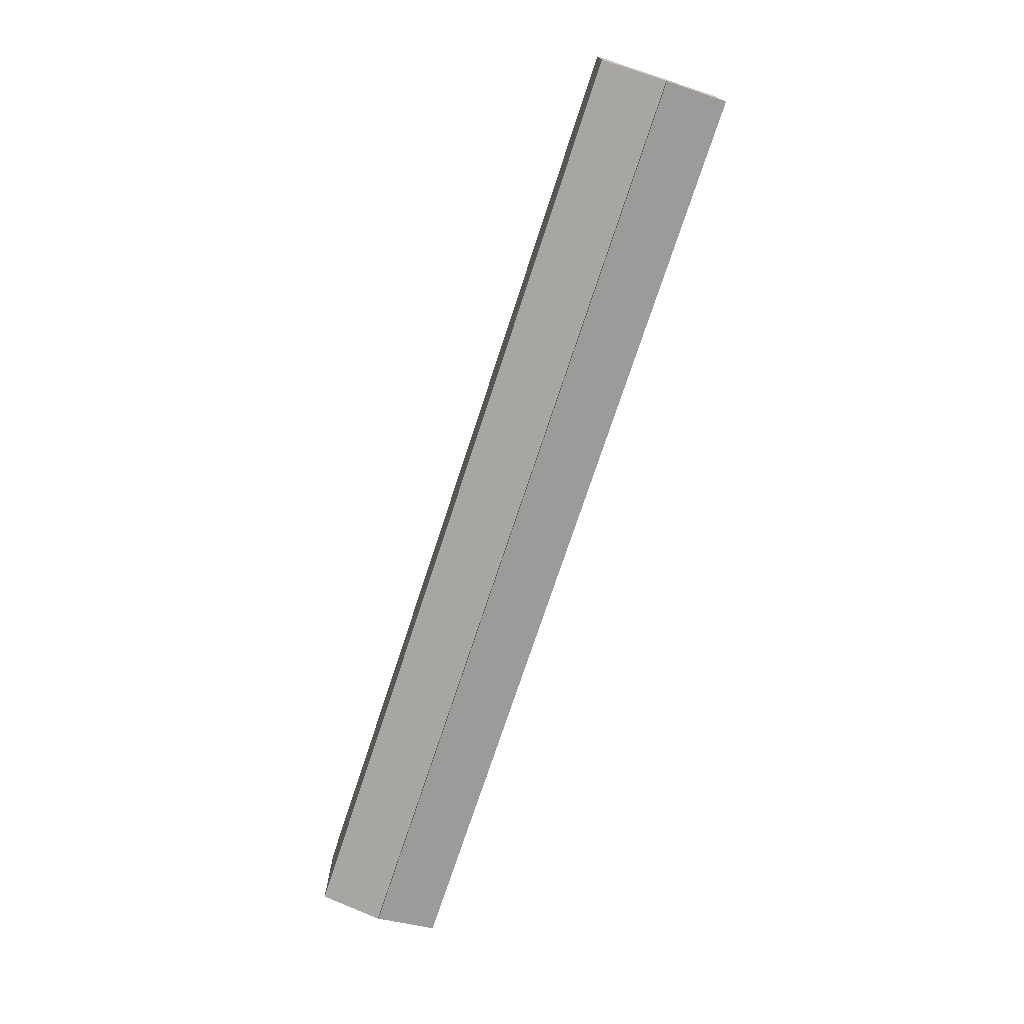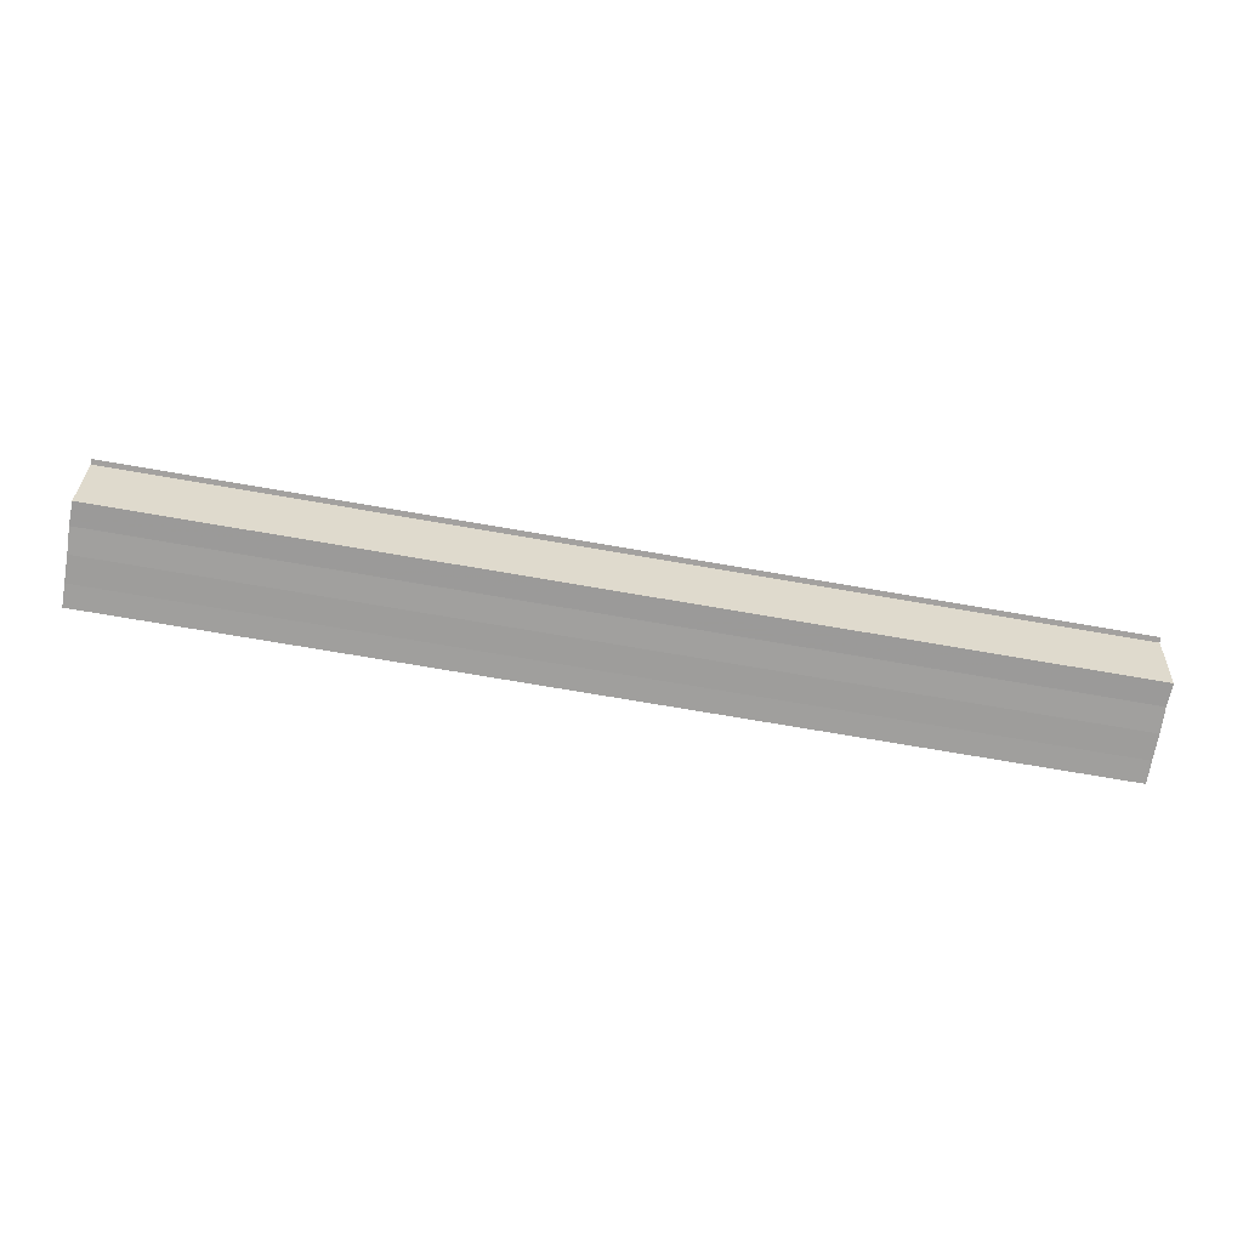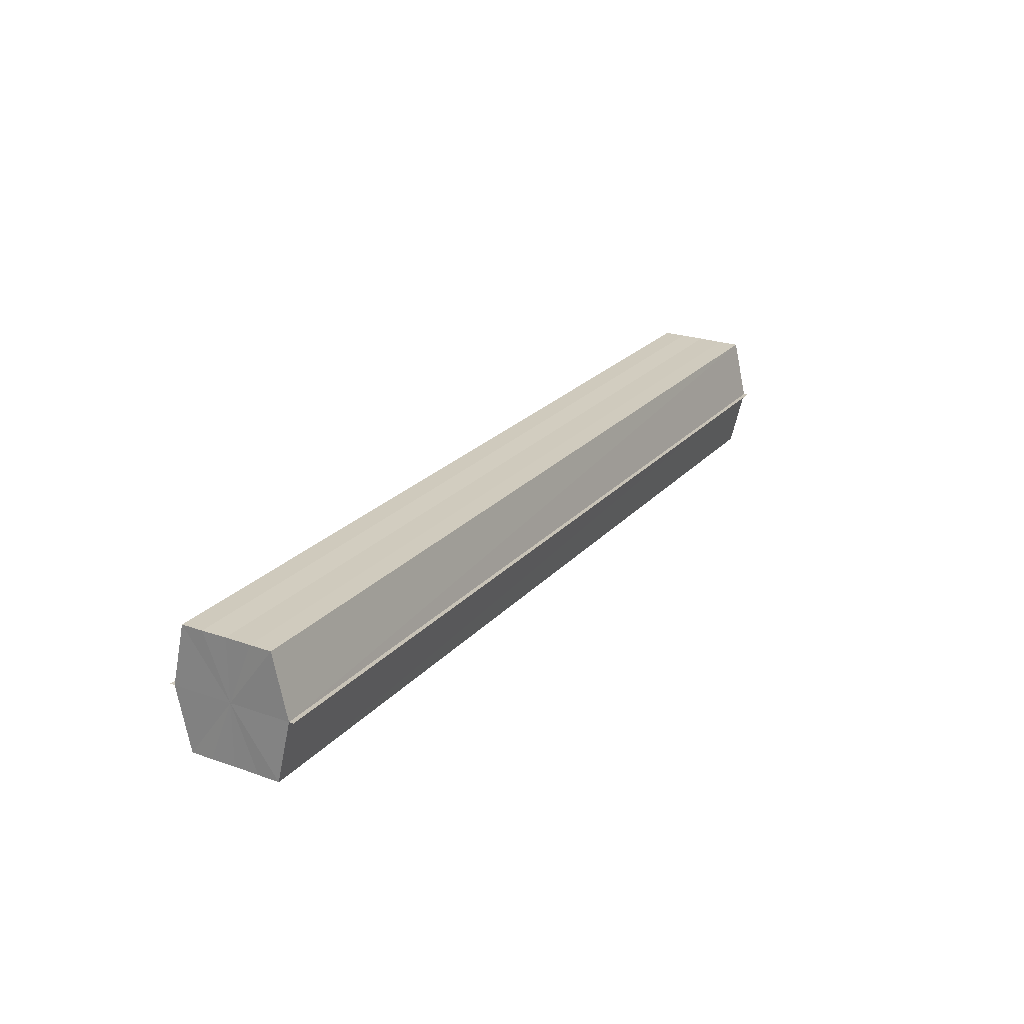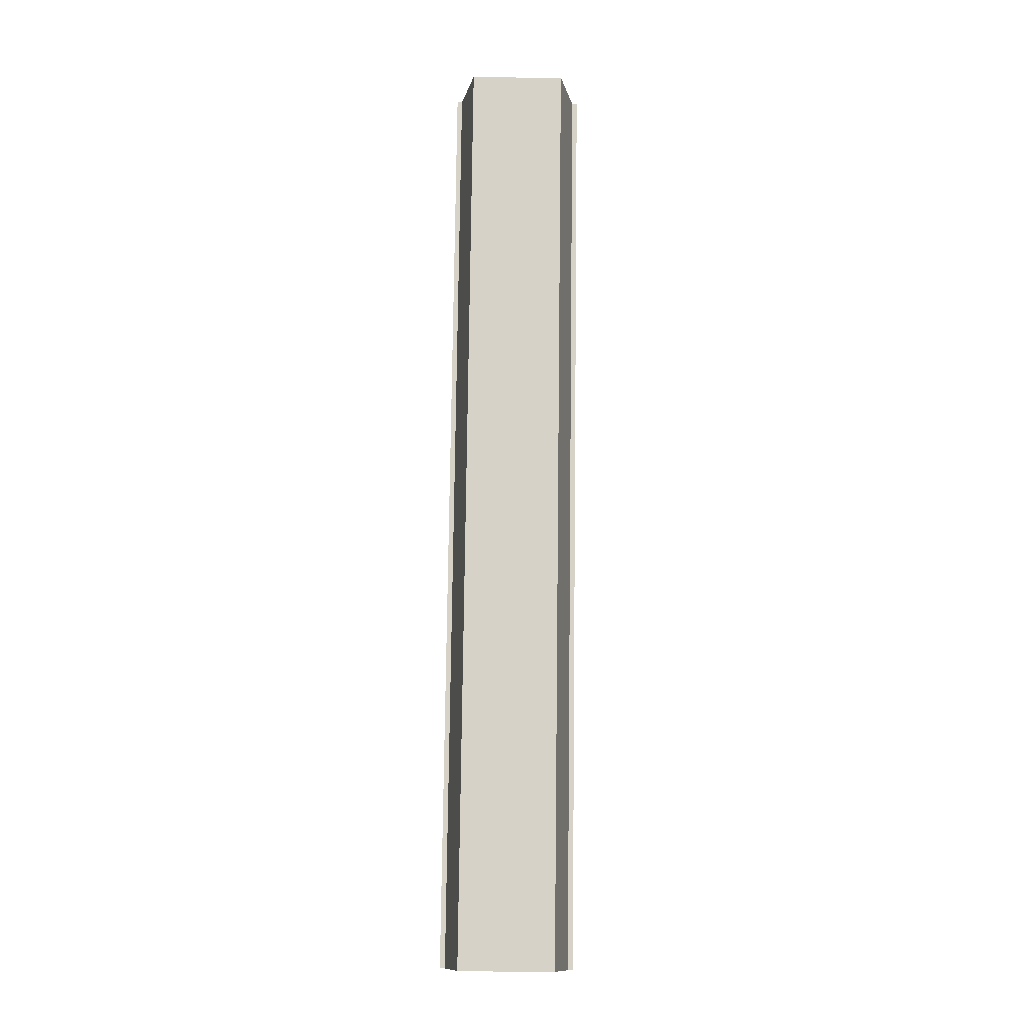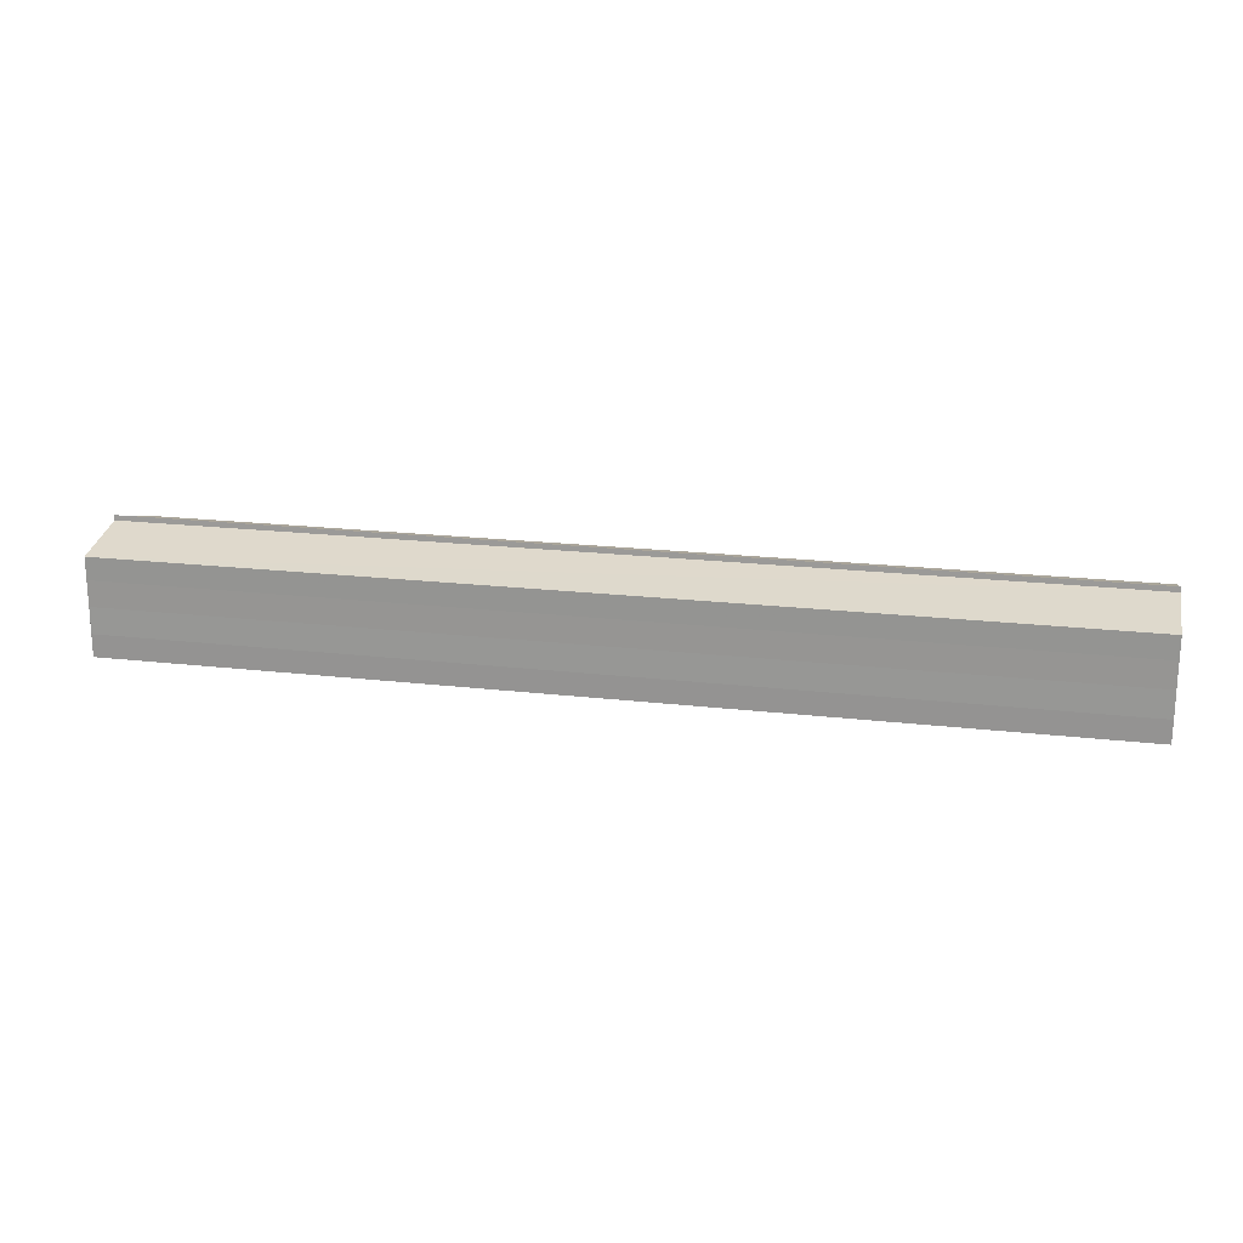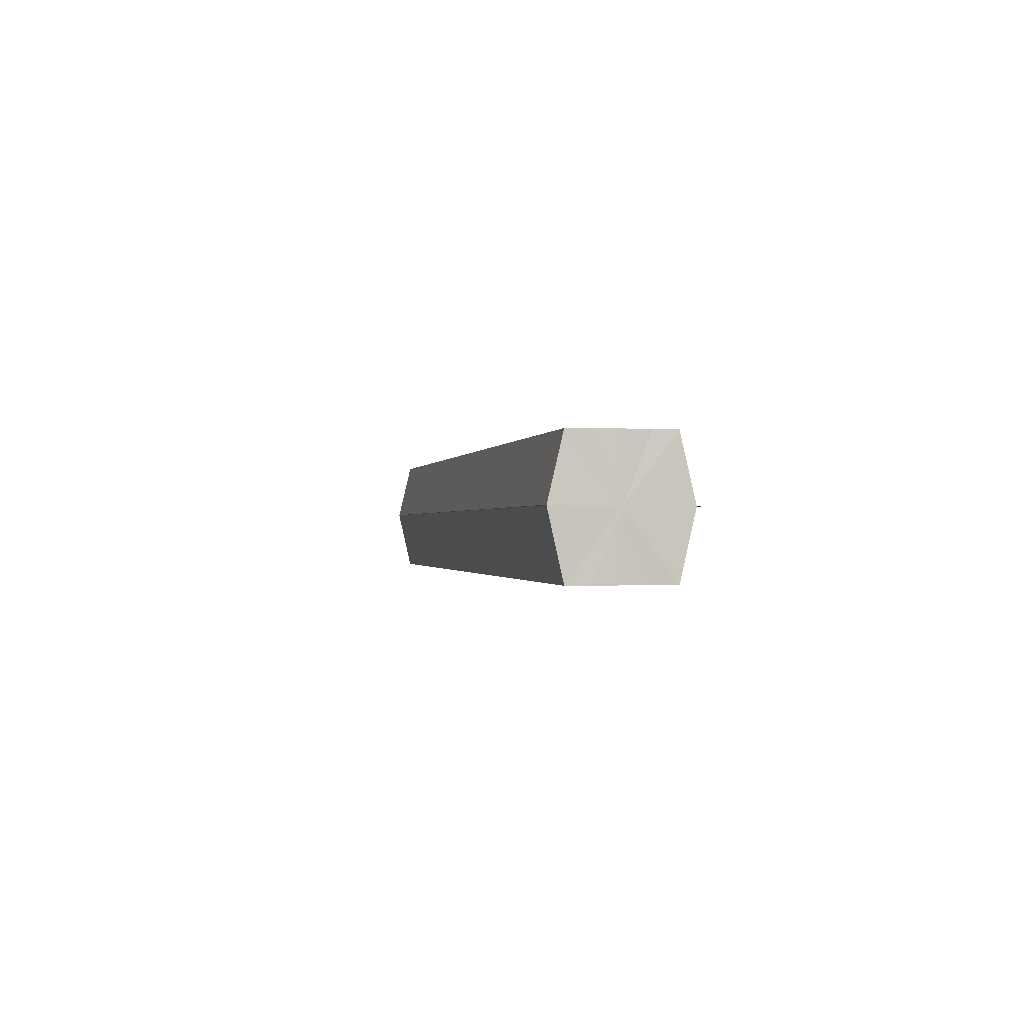
<metadata>
{"format":"obj","ext":"obj","renderer":"f3d","projection":"perspective","resolution":1024,"background":"white","views":[{"elev":-73.7,"azim":71.8,"up":"+Z"},{"elev":-70.9,"azim":-9.9,"up":"+Y"},{"elev":23.6,"azim":120.6,"up":"+Y"},{"elev":77.5,"azim":90.7,"up":"+Y"},{"elev":20.0,"azim":-167.8,"up":"+Z"},{"elev":-0.6,"azim":-100.8,"up":"+Y"}]}
</metadata>
<code>
o 29497
v 2205 1865 11.55
v 2205 1865 11.55
v 2205 1865 11.55
v 2205 1865 11.54
v 2205 1865 11.54
v 2205 1865 11.54
v 2205 1865 11.54
v 2205 1865 11.54
v 2205 1865 11.54
v 2205 1865 11.53
v 2205 1865 11.53
v 2205 1865 11.53
v 2205 1865 11.53
v 2205 1865 11.53
v 2205 1865 11.53
v 2205 1865 11.53
v 2205 1865 11.53
v 2205 1865 11.53
v 2205 1865 11.53
v 2205 1865 11.53
v 2205 1865 11.53
v 2205 1865 11.53
v 2205 1865 11.54
v 2205 1865 11.54
v 2205 1865 11.54
v 2205 1865 11.54
v 2205 1865 11.54
v 2205 1865 11.54
v 2205 1865 11.55
v 2205 1865 11.55
v 2205 1865 11.54
v 2205 1865 11.54
v 2205 1865 11.54
v 2205 1865 11.54
v 2205 1865 11.54
v 2205 1865 11.54
v 2205 1865 11.53
v 2205 1865 11.54
v 2205 1865 11.53
v 2205 1865 11.53
v 2205 1865 11.53
v 2205 1865 11.53
v 2205 1865 11.53
v 2205 1865 11.53
v 2205 1865 11.53
v 2205 1865 11.53
v 2205 1865 11.53
v 2205 1865 11.53
v 2205 1865 11.53
v 2205 1865 11.54
v 2205 1865 11.53
v 2205 1865 11.53
v 2205 1865 11.53
v 2205 1865 11.54
v 2205 1865 11.54
v 2205 1865 11.53
v 2205 1865 11.53
v 2205 1865 11.54
v 2205 1865 11.54
v 2205 1865 11.54
v 2205 1865 11.54
v 2205 1865 11.54
v 2205 1865 11.54
v 2205 1865 11.54
v 2205 1865 11.54
v 2205 1865 11.55
v 2205 1865 11.54
v 2205 1865 11.55
v 2205 1865 11.55
v 2205 1865 11.55
v 2205 1865 11.55
v 2205 1865 11.54
v 2205 1865 11.55
v 2205 1865 11.54
v 2205 1865 11.54
v 2205 1865 11.54
v 2205 1865 11.54
v 2205 1865 11.54
v 2205 1865 11.54
v 2205 1865 11.53
v 2205 1865 11.53
v 2205 1865 11.53
v 2205 1865 11.53
v 2205 1865 11.53
f 1 2 3
f 4 2 5
f 6 4 7
f 8 6 9
f 10 8 11
f 12 10 13
f 14 12 15
f 14 16 15
f 15 17 18
f 15 19 20
f 20 21 22
f 22 23 24
f 24 25 26
f 26 27 28
f 28 29 30
f 3 29 30
f 31 32 29
f 31 33 32
f 31 29 34
f 31 35 33
f 31 34 36
f 31 37 35
f 31 36 38
f 31 39 37
f 31 38 40
f 31 40 41
f 31 42 39
f 31 41 42
f 43 42 44
f 45 42 44
f 46 47 43
f 48 49 45
f 50 51 46
f 52 49 53
f 54 55 50
f 56 52 57
f 58 59 54
f 60 56 61
f 62 60 63
f 64 62 65
f 66 67 58
f 68 64 66
f 68 69 66
f 66 70 71
f 72 73 74
f 72 75 73
f 72 74 76
f 72 77 75
f 72 76 78
f 72 79 77
f 72 78 80
f 72 81 79
f 72 80 82
f 72 83 81
f 72 82 84
f 72 84 83

</code>
